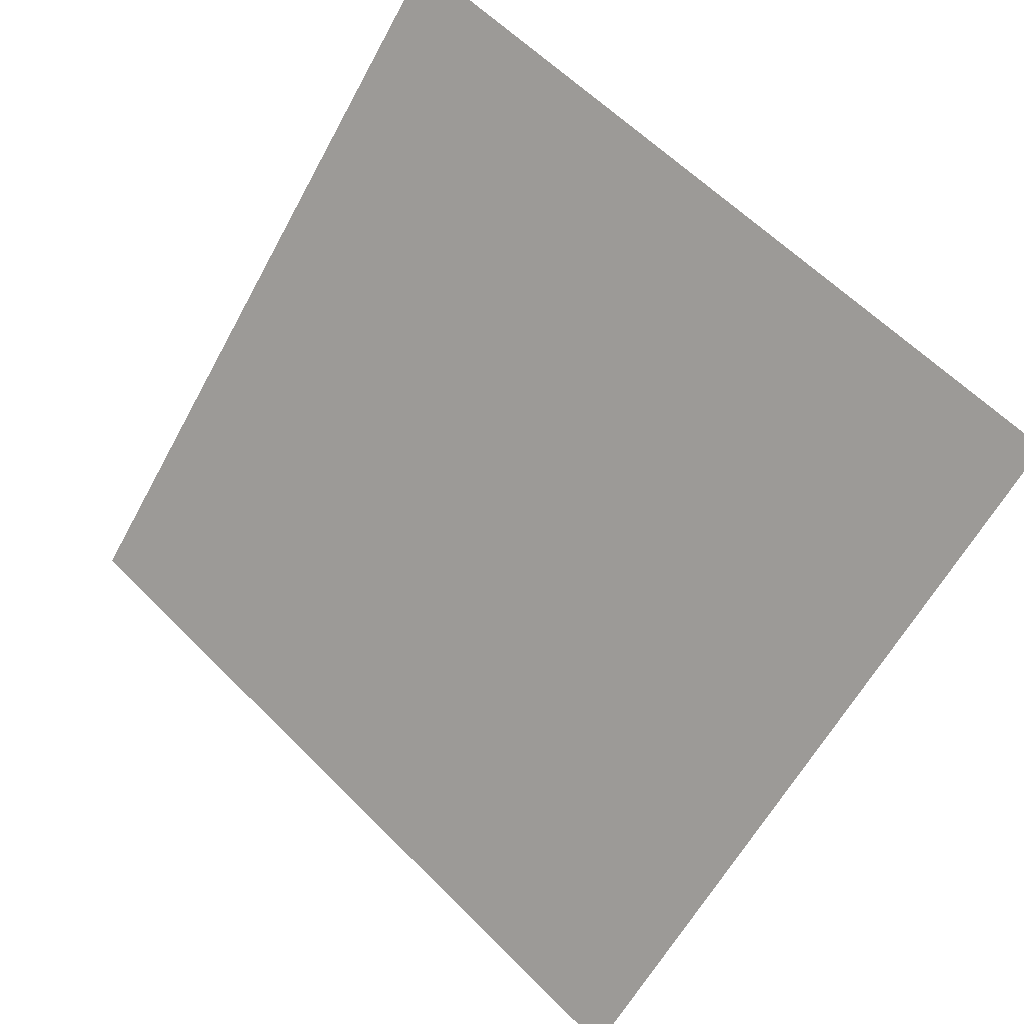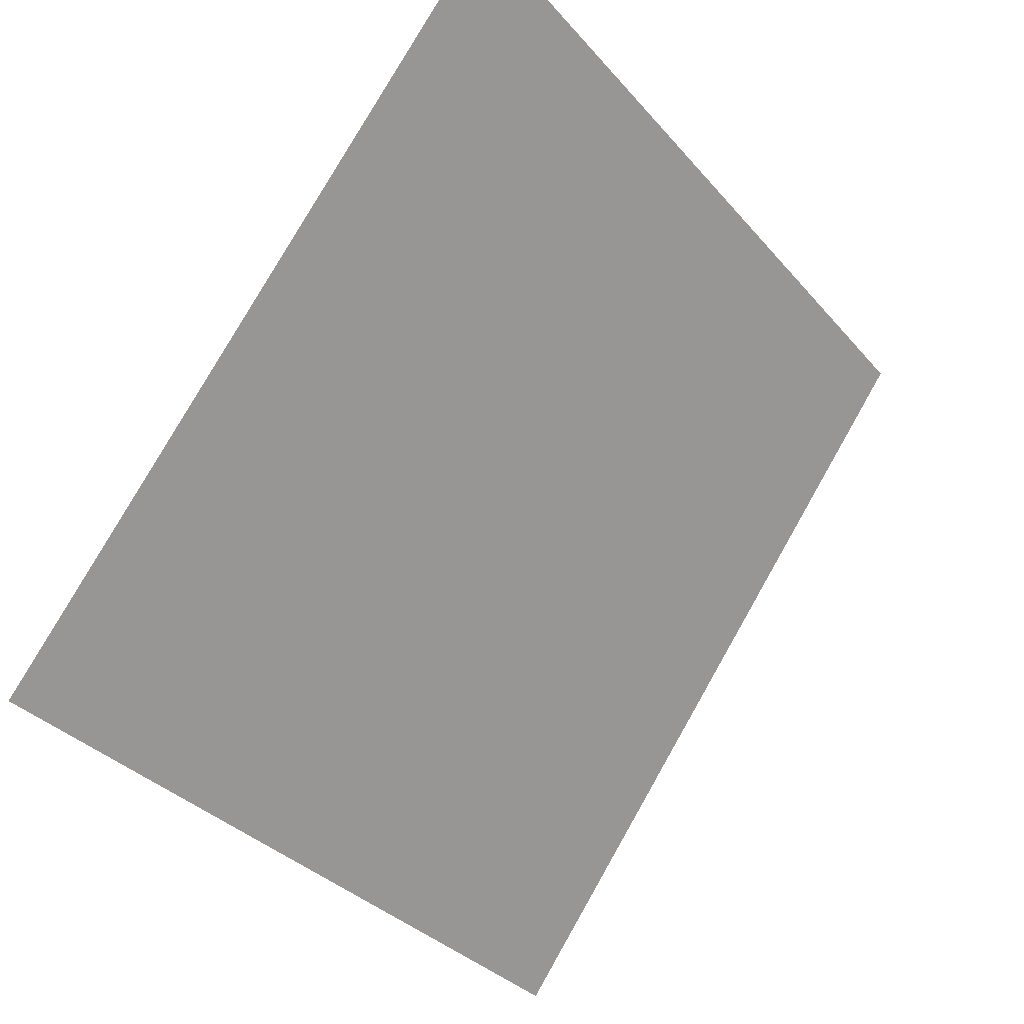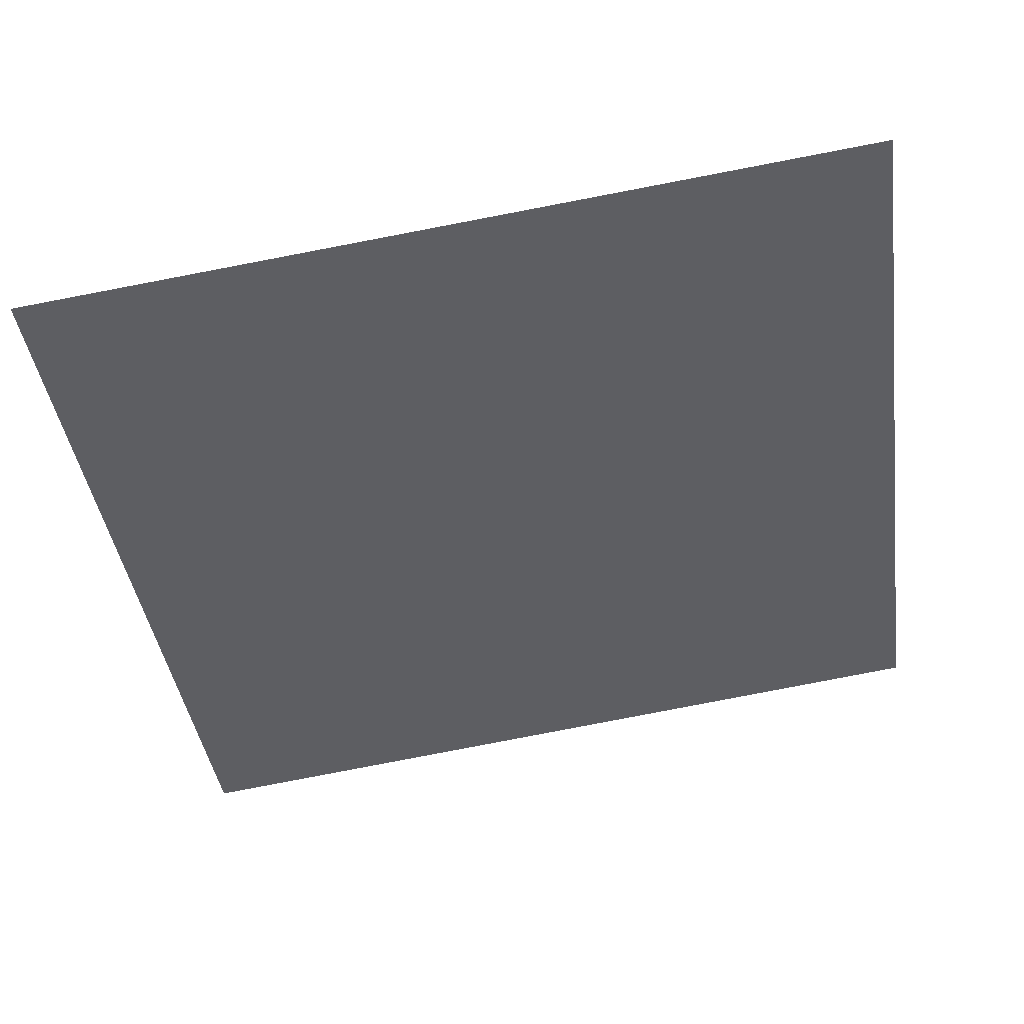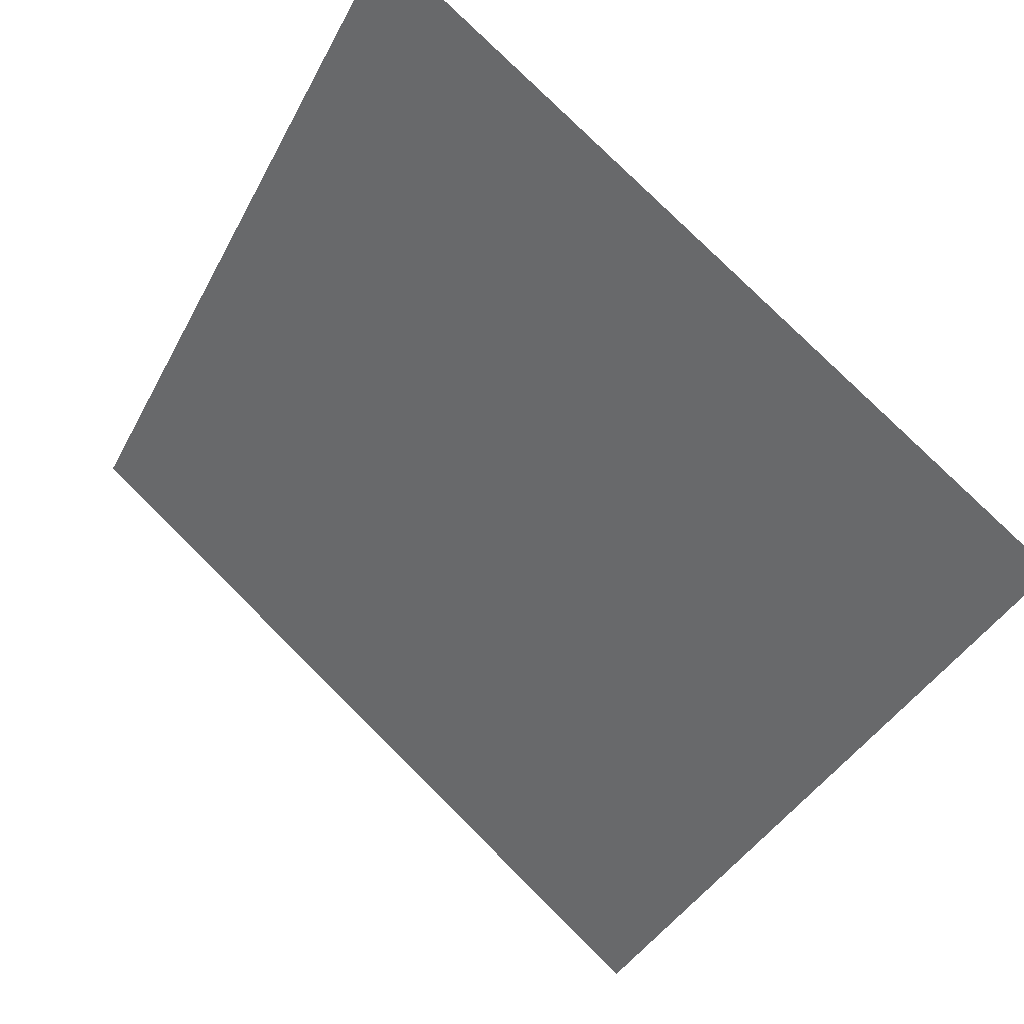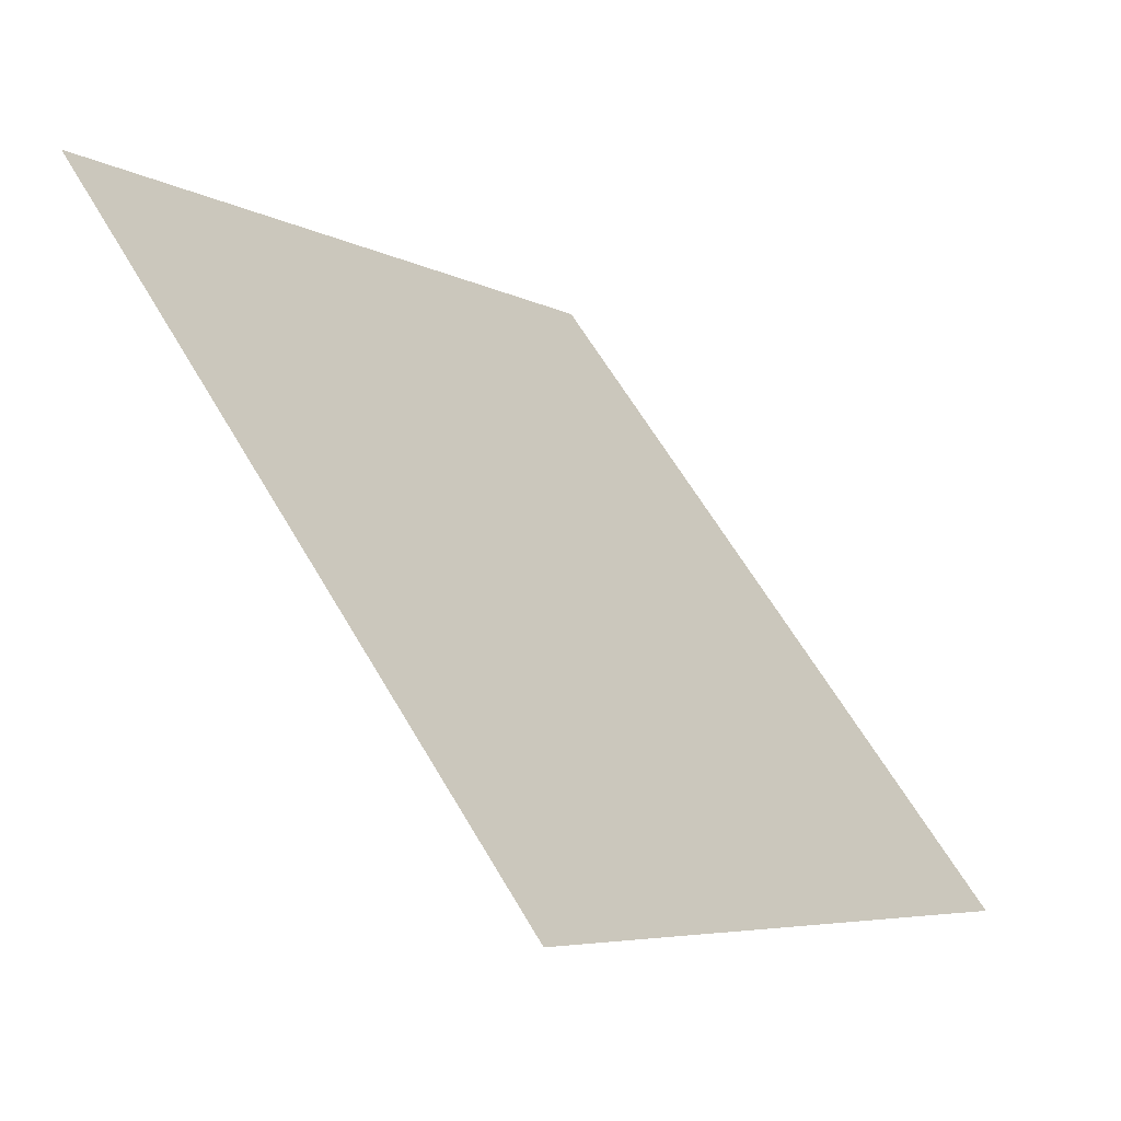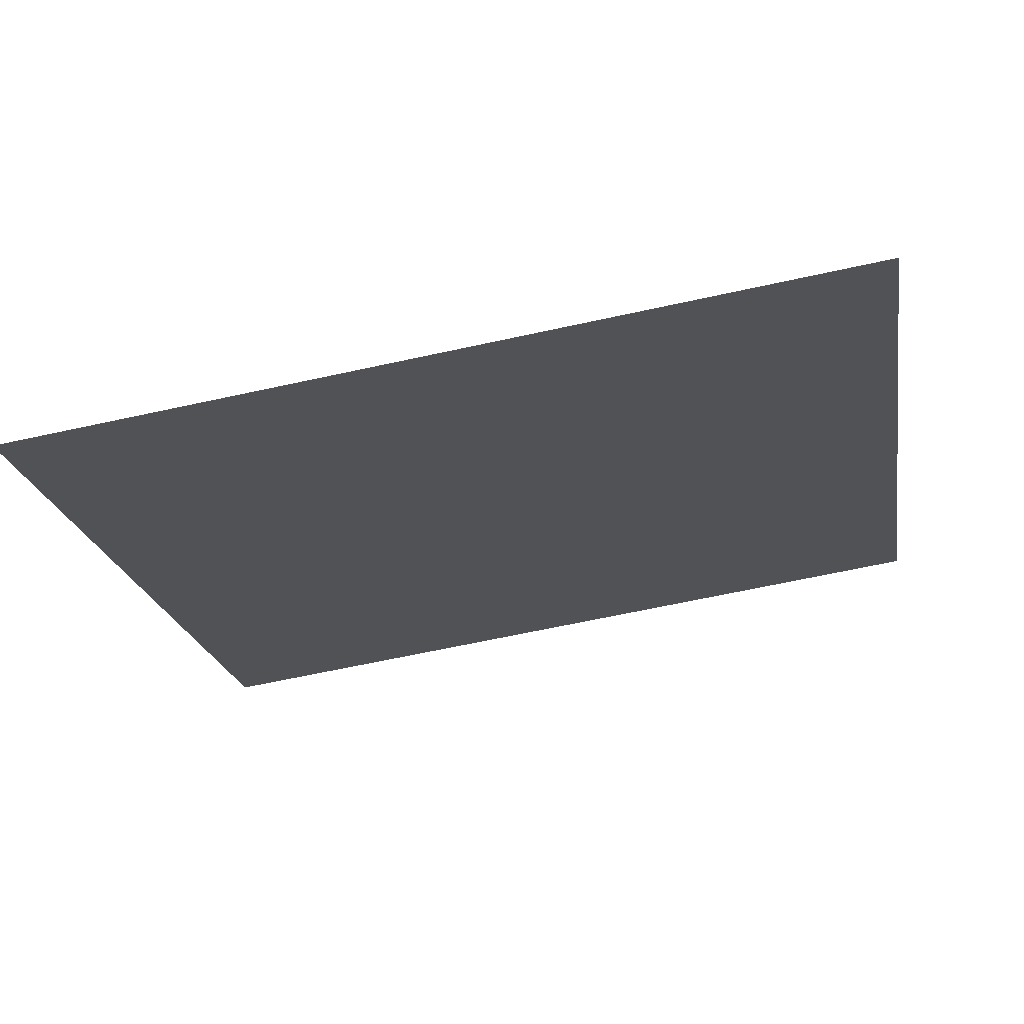
<metadata>
{"format":"obj","ext":"obj","renderer":"f3d","projection":"perspective","resolution":1024,"background":"white","views":[{"elev":-62.2,"azim":62.2,"up":"+Y"},{"elev":-34.1,"azim":122.6,"up":"+Z"},{"elev":-77.4,"azim":-168.8,"up":"+Y"},{"elev":78.9,"azim":43.4,"up":"+Z"},{"elev":-5.3,"azim":-59.1,"up":"+Z"},{"elev":-57.5,"azim":-167.0,"up":"+Y"}]}
</metadata>
<code>
v -0.1647 0.9786 0.761
v -0.1712 0.9788 0.761
v -0.1711 0.9827 0.7663
v -0.1646 0.9826 0.7662
f 4 3 2 1

</code>
